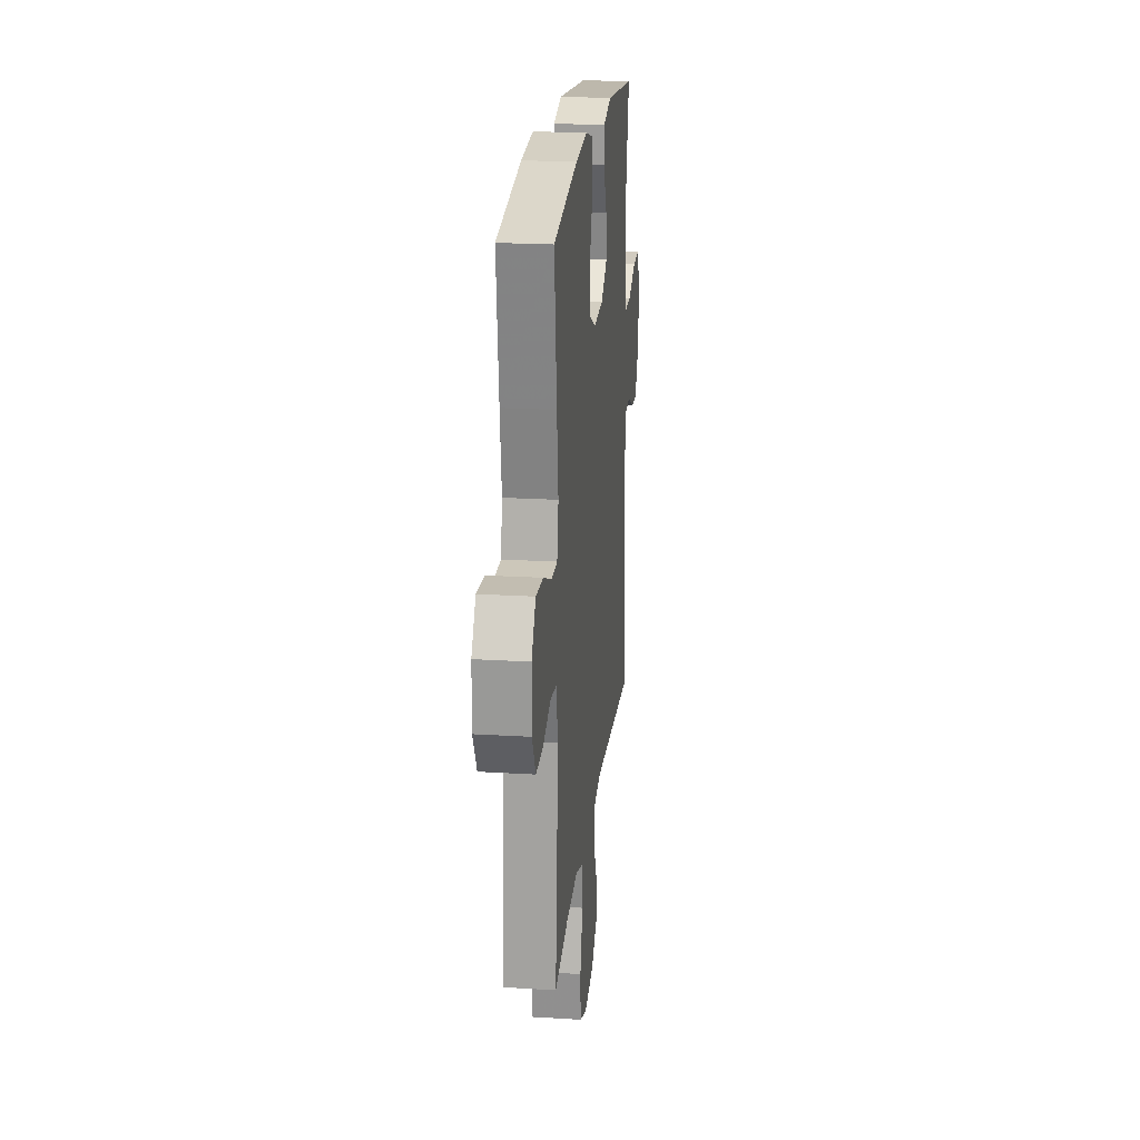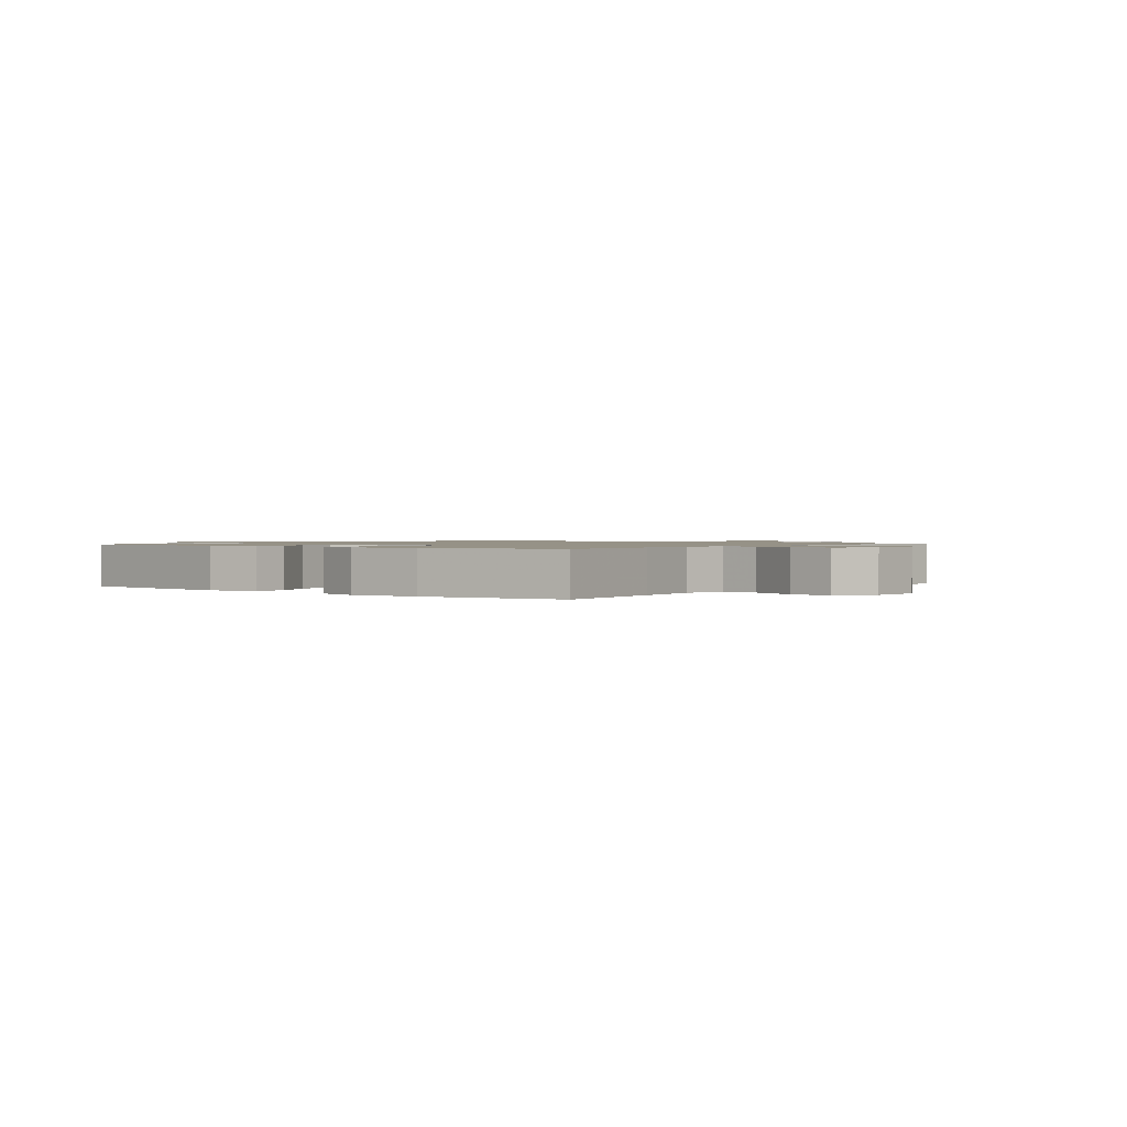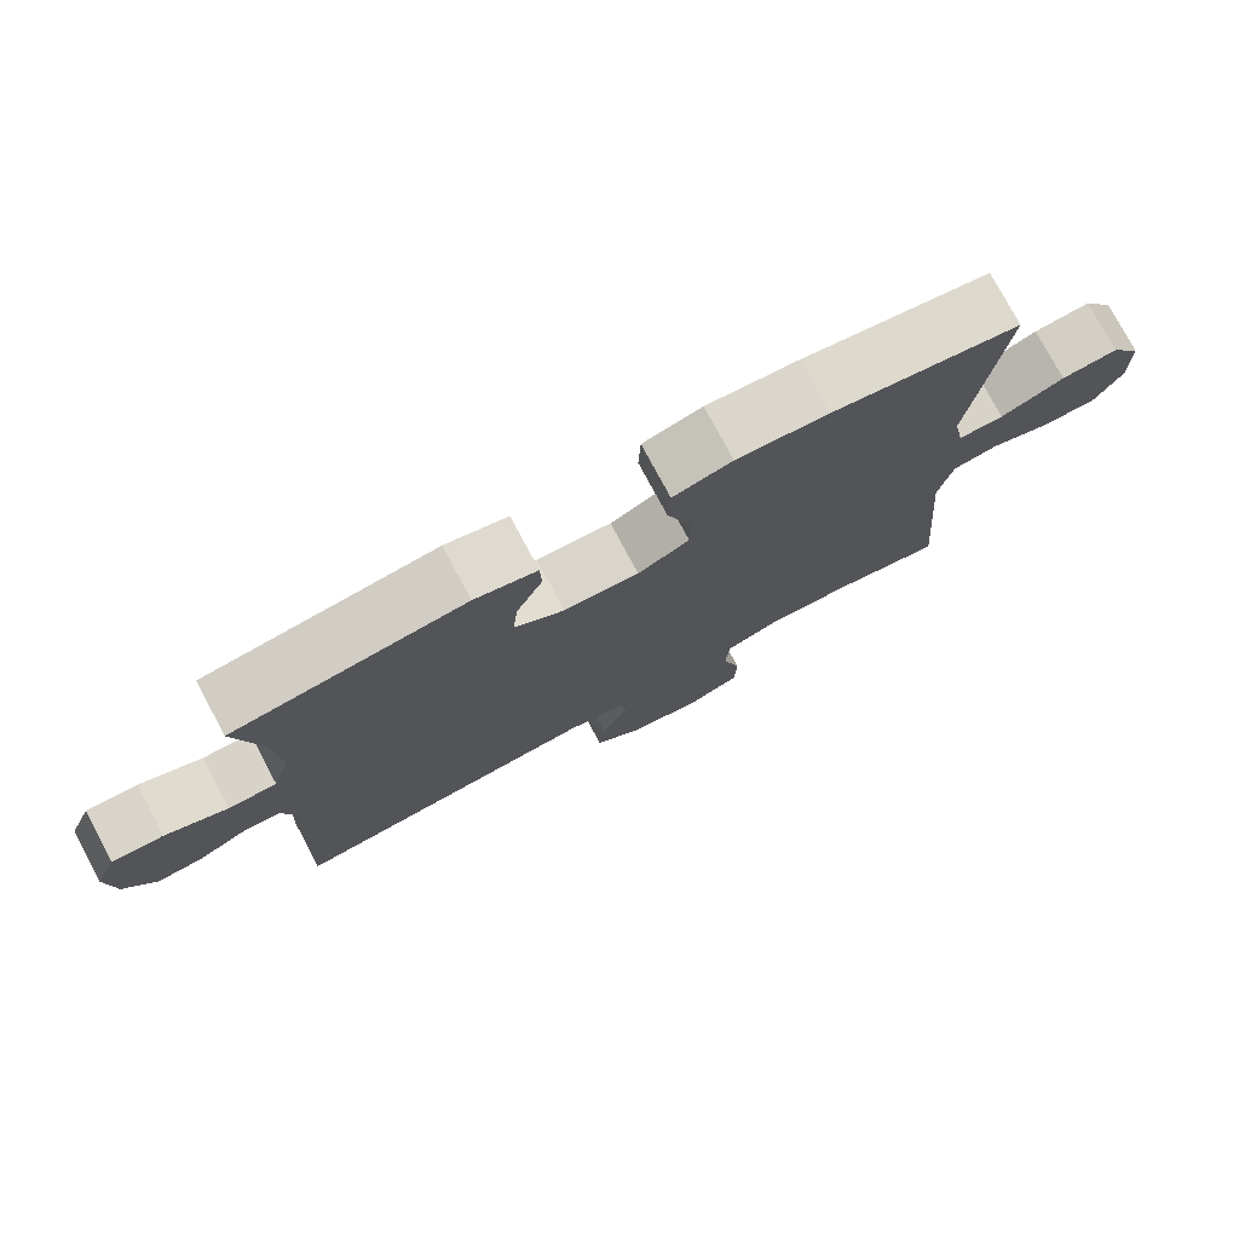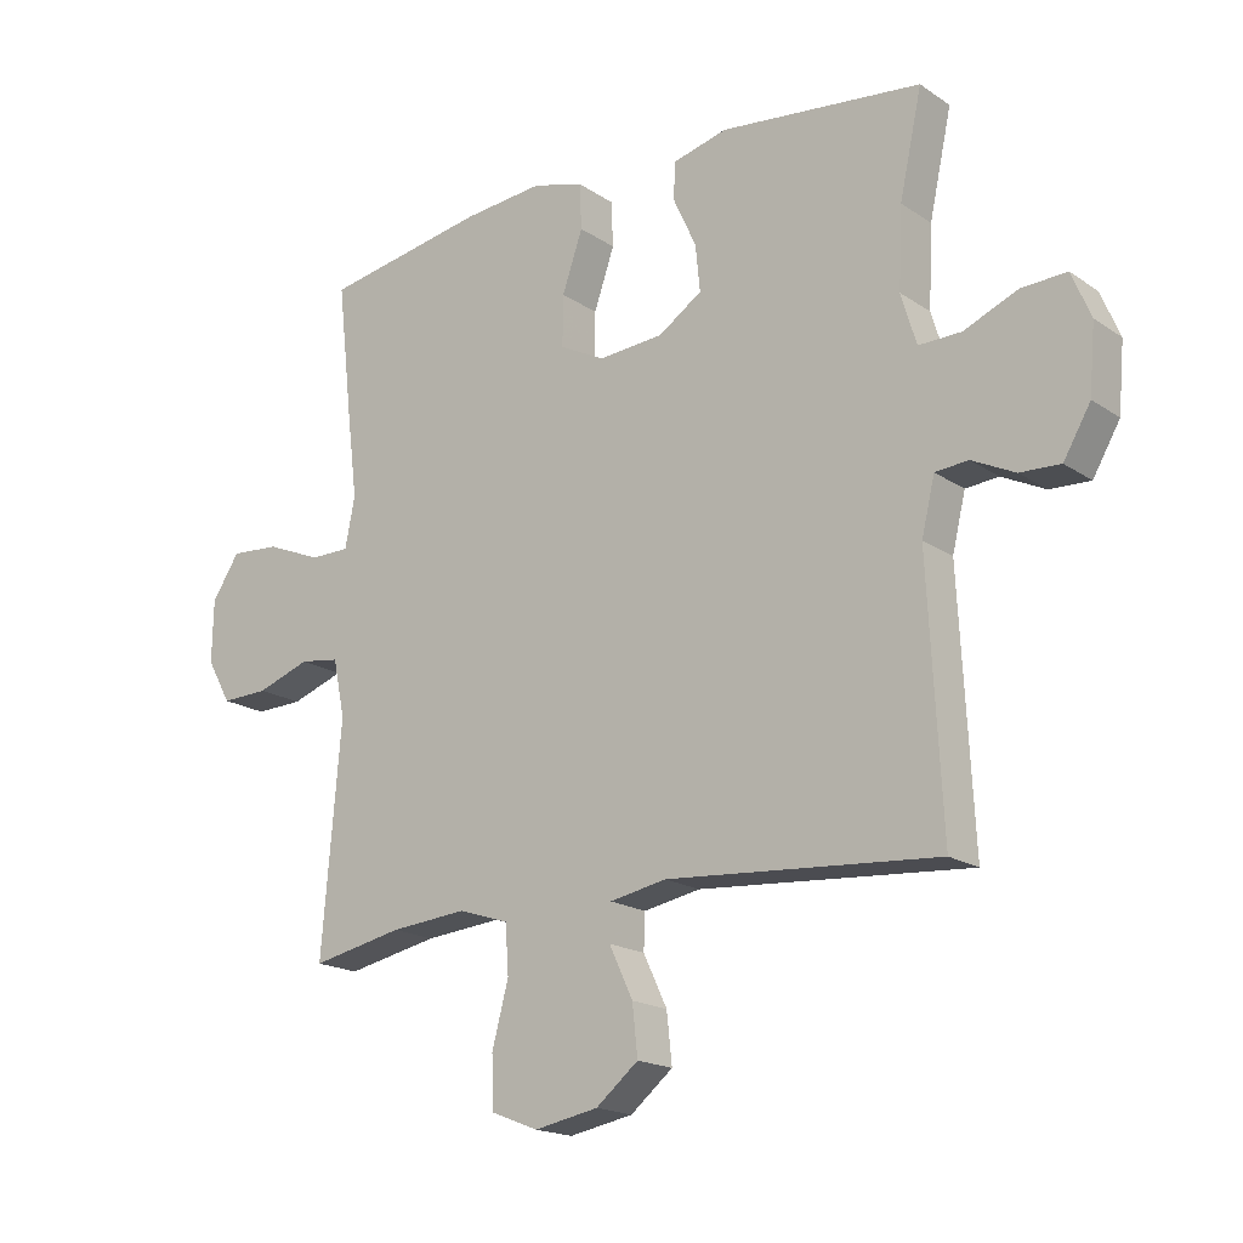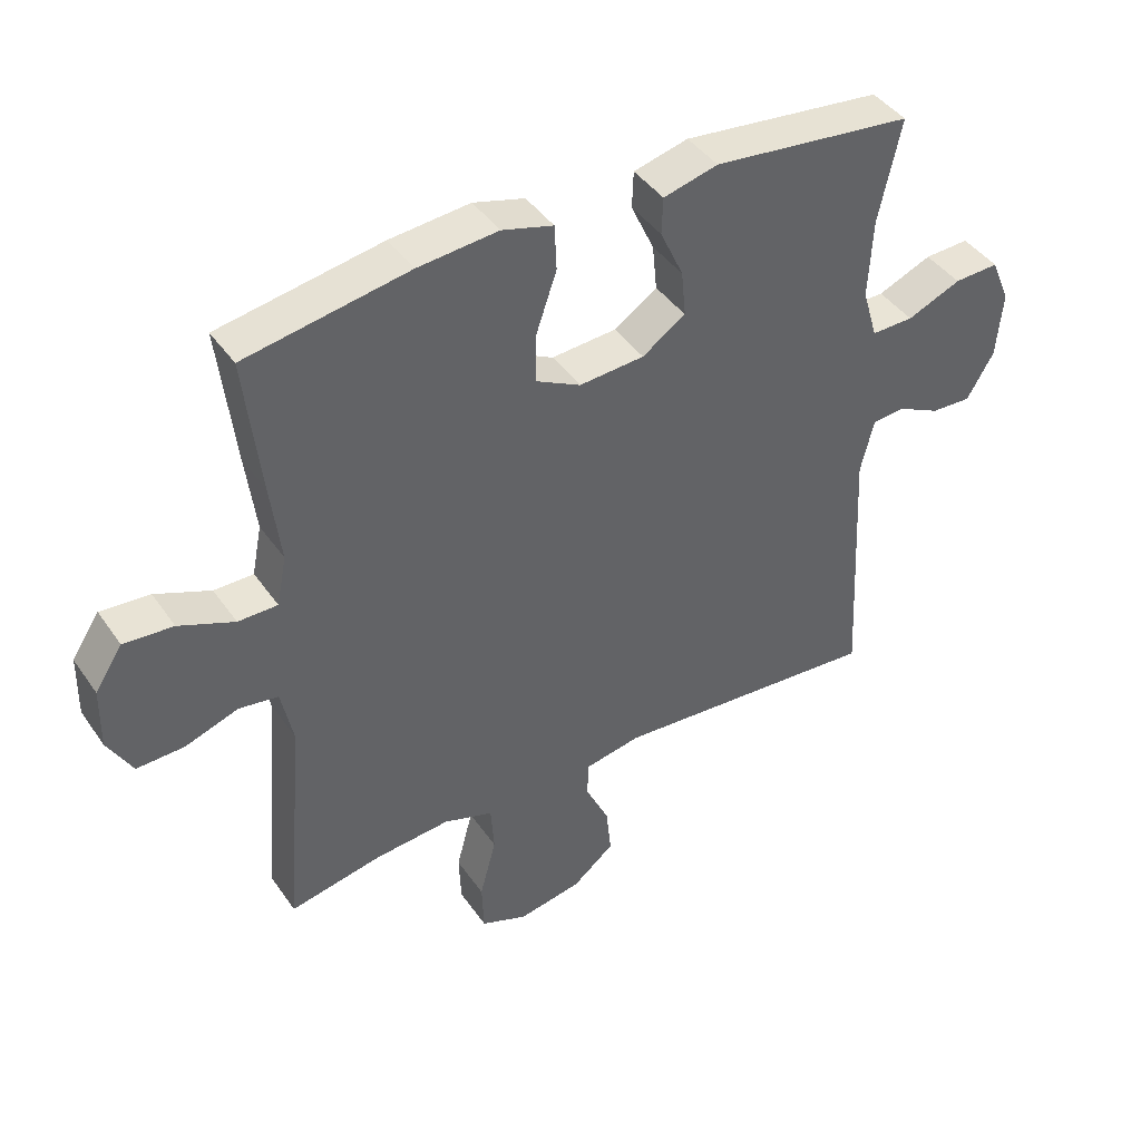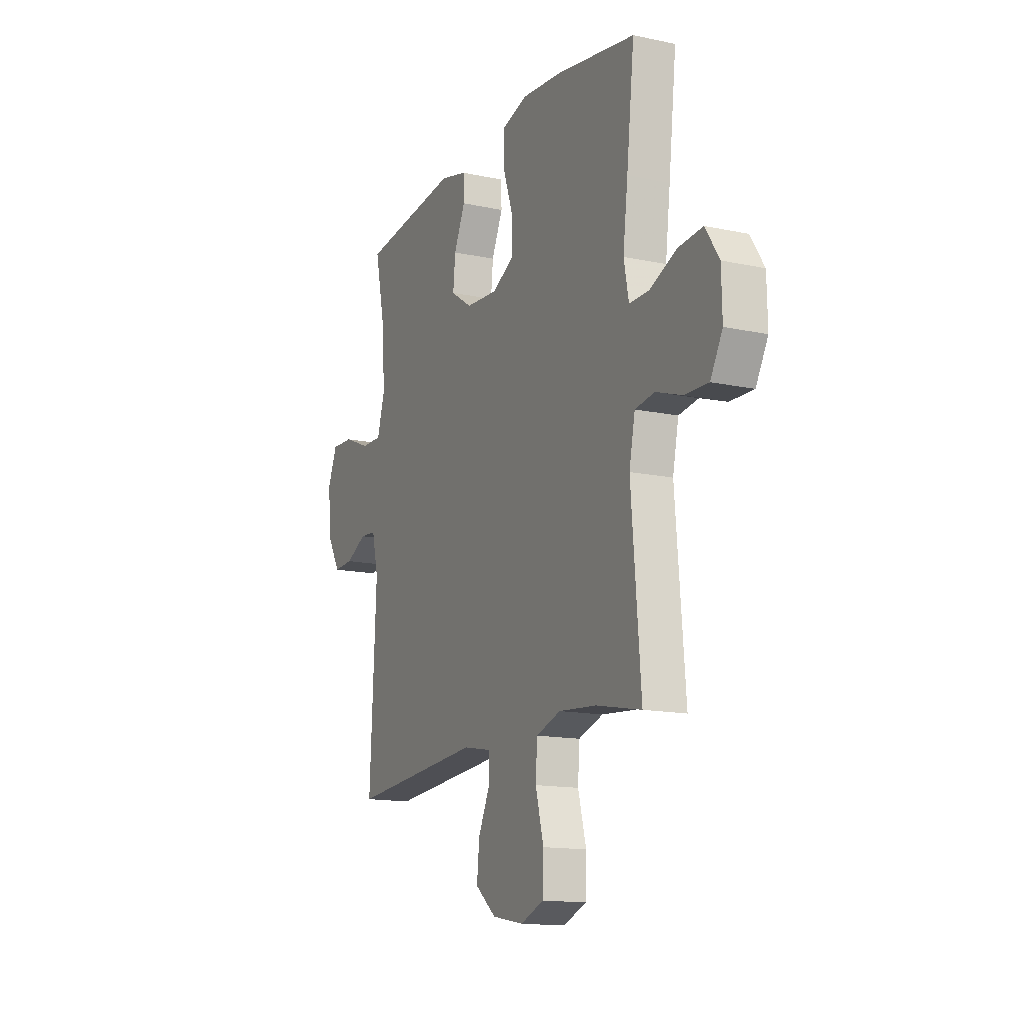
<metadata>
{"format":"obj","ext":"obj","renderer":"f3d","projection":"perspective","resolution":1024,"background":"white","views":[{"elev":21.3,"azim":96.2,"up":"+Z"},{"elev":1.1,"azim":38.6,"up":"+Y"},{"elev":77.0,"azim":-28.1,"up":"+Z"},{"elev":-18.2,"azim":-141.9,"up":"+Z"},{"elev":42.5,"azim":148.0,"up":"+Z"},{"elev":-14.5,"azim":64.9,"up":"+Z"}]}
</metadata>
<code>
v -0.5 0.07 0.5
v -0.195 0.07 0.535
v -0.112 0.07 0.514
v -0.11 0.07 0.458
v -0.145 0.07 0.382
v -0.152 0.07 0.312
v -0.086 0.07 0.268
v 0.013 0.07 0.261
v 0.081 0.07 0.296
v 0.08 0.07 0.373
v 0.049 0.07 0.463
v 0.052 0.07 0.532
v 0.13 0.07 0.554
v 0.252 0.07 0.543
v 0.5 0.07 0.5
v 0.476 0.07 0.289
v 0.461 0.07 0.168
v 0.476 0.07 0.092
v 0.536 0.07 0.092
v 0.62 0.07 0.127
v 0.695 0.07 0.133
v 0.737 0.07 0.069
v 0.739 0.07 -0.025
v 0.702 0.07 -0.091
v 0.63 0.07 -0.089
v 0.549 0.07 -0.061
v 0.489 0.07 -0.07
v 0.471 0.07 -0.157
v 0.5 0.07 -0.5
v 0.361 0.07 -0.472
v 0.245 0.07 -0.462
v 0.169 0.07 -0.487
v 0.164 0.07 -0.56
v 0.189 0.07 -0.654
v 0.186 0.07 -0.731
v 0.115 0.07 -0.759
v 0.018 0.07 -0.741
v -0.046 0.07 -0.689
v -0.038 0.07 -0.614
v -0.002 0.07 -0.538
v -0.004 0.07 -0.484
v -0.09 0.07 -0.468
v -0.5 0.07 -0.5
v -0.48 0.07 -0.108
v -0.5 0.07 -0.025
v -0.55 0.07 -0.021
v -0.615 0.07 -0.053
v -0.676 0.07 -0.056
v -0.717 0.07 0.014
v -0.726 0.07 0.115
v -0.697 0.07 0.184
v -0.629 0.07 0.181
v -0.547 0.07 0.147
v -0.483 0.07 0.146
v -0.46 0.07 0.223
v -0.466 0.07 0.344
v -0.5 0 0.5
v -0.195 0 0.535
v -0.112 0 0.514
v -0.11 0 0.458
v -0.145 0 0.382
v -0.152 0 0.312
v -0.086 0 0.268
v 0.013 0 0.261
v 0.081 0 0.296
v 0.08 0 0.373
v 0.049 0 0.463
v 0.052 0 0.532
v 0.13 0 0.554
v 0.252 0 0.543
v 0.5 0 0.5
v 0.476 0 0.289
v 0.461 0 0.168
v 0.476 0 0.092
v 0.536 0 0.092
v 0.62 0 0.127
v 0.695 0 0.133
v 0.737 0 0.069
v 0.739 0 -0.025
v 0.702 0 -0.091
v 0.63 0 -0.089
v 0.549 0 -0.061
v 0.489 0 -0.07
v 0.471 0 -0.157
v 0.5 0 -0.5
v 0.361 0 -0.472
v 0.245 0 -0.462
v 0.169 0 -0.487
v 0.164 0 -0.56
v 0.189 0 -0.654
v 0.186 0 -0.731
v 0.115 0 -0.759
v 0.018 0 -0.741
v -0.046 0 -0.689
v -0.038 0 -0.614
v -0.002 0 -0.538
v -0.004 0 -0.484
v -0.09 0 -0.468
v -0.5 0 -0.5
v -0.48 0 -0.108
v -0.5 0 -0.025
v -0.55 0 -0.021
v -0.615 0 -0.053
v -0.676 0 -0.056
v -0.717 0 0.014
v -0.726 0 0.115
v -0.697 0 0.184
v -0.629 0 0.181
v -0.547 0 0.147
v -0.483 0 0.146
v -0.46 0 0.223
v -0.466 0 0.344
f 50 51 52 53
f 50 53 54
f 49 50 54
f 46 47 48 49
f 45 46 49 54
f 44 45 54 55
f 42 43 44 55
f 37 38 39 40
f 37 40 41
f 36 37 41
f 33 34 35 36
f 32 33 36 41
f 31 32 41 42
f 28 29 30
f 27 28 30 31
f 23 24 25 26
f 23 26 27
f 22 23 27
f 19 20 21 22
f 18 19 22 27
f 17 18 27 31
f 10 11 12 13
f 9 10 13 14
f 2 3 4 5
f 56 1 2 5
f 56 5 6
f 55 56 6 7
f 42 55 7 8
f 31 42 8 9
f 15 16 17 31
f 9 14 15 31
f 109 108 107 106
f 110 109 106
f 110 106 105
f 105 104 103 102
f 110 105 102 101
f 111 110 101 100
f 111 100 99 98
f 96 95 94 93
f 97 96 93
f 97 93 92
f 92 91 90 89
f 97 92 89 88
f 98 97 88 87
f 86 85 84
f 87 86 84 83
f 82 81 80 79
f 83 82 79
f 83 79 78
f 78 77 76 75
f 83 78 75 74
f 87 83 74 73
f 69 68 67 66
f 70 69 66 65
f 61 60 59 58
f 61 58 57 112
f 62 61 112
f 63 62 112 111
f 64 63 111 98
f 65 64 98 87
f 87 73 72 71
f 87 71 70 65
f 1 57 58 2
f 2 58 59 3
f 3 59 60 4
f 4 60 61 5
f 5 61 62 6
f 6 62 63 7
f 7 63 64 8
f 8 64 65 9
f 9 65 66 10
f 10 66 67 11
f 11 67 68 12
f 12 68 69 13
f 13 69 70 14
f 14 70 71 15
f 15 71 72 16
f 16 72 73 17
f 17 73 74 18
f 18 74 75 19
f 19 75 76 20
f 20 76 77 21
f 21 77 78 22
f 22 78 79 23
f 23 79 80 24
f 24 80 81 25
f 25 81 82 26
f 26 82 83 27
f 27 83 84 28
f 28 84 85 29
f 29 85 86 30
f 30 86 87 31
f 31 87 88 32
f 32 88 89 33
f 33 89 90 34
f 34 90 91 35
f 35 91 92 36
f 36 92 93 37
f 37 93 94 38
f 38 94 95 39
f 39 95 96 40
f 40 96 97 41
f 41 97 98 42
f 42 98 99 43
f 43 99 100 44
f 44 100 101 45
f 45 101 102 46
f 46 102 103 47
f 47 103 104 48
f 48 104 105 49
f 49 105 106 50
f 50 106 107 51
f 51 107 108 52
f 52 108 109 53
f 53 109 110 54
f 54 110 111 55
f 55 111 112 56
f 56 112 57 1

</code>
